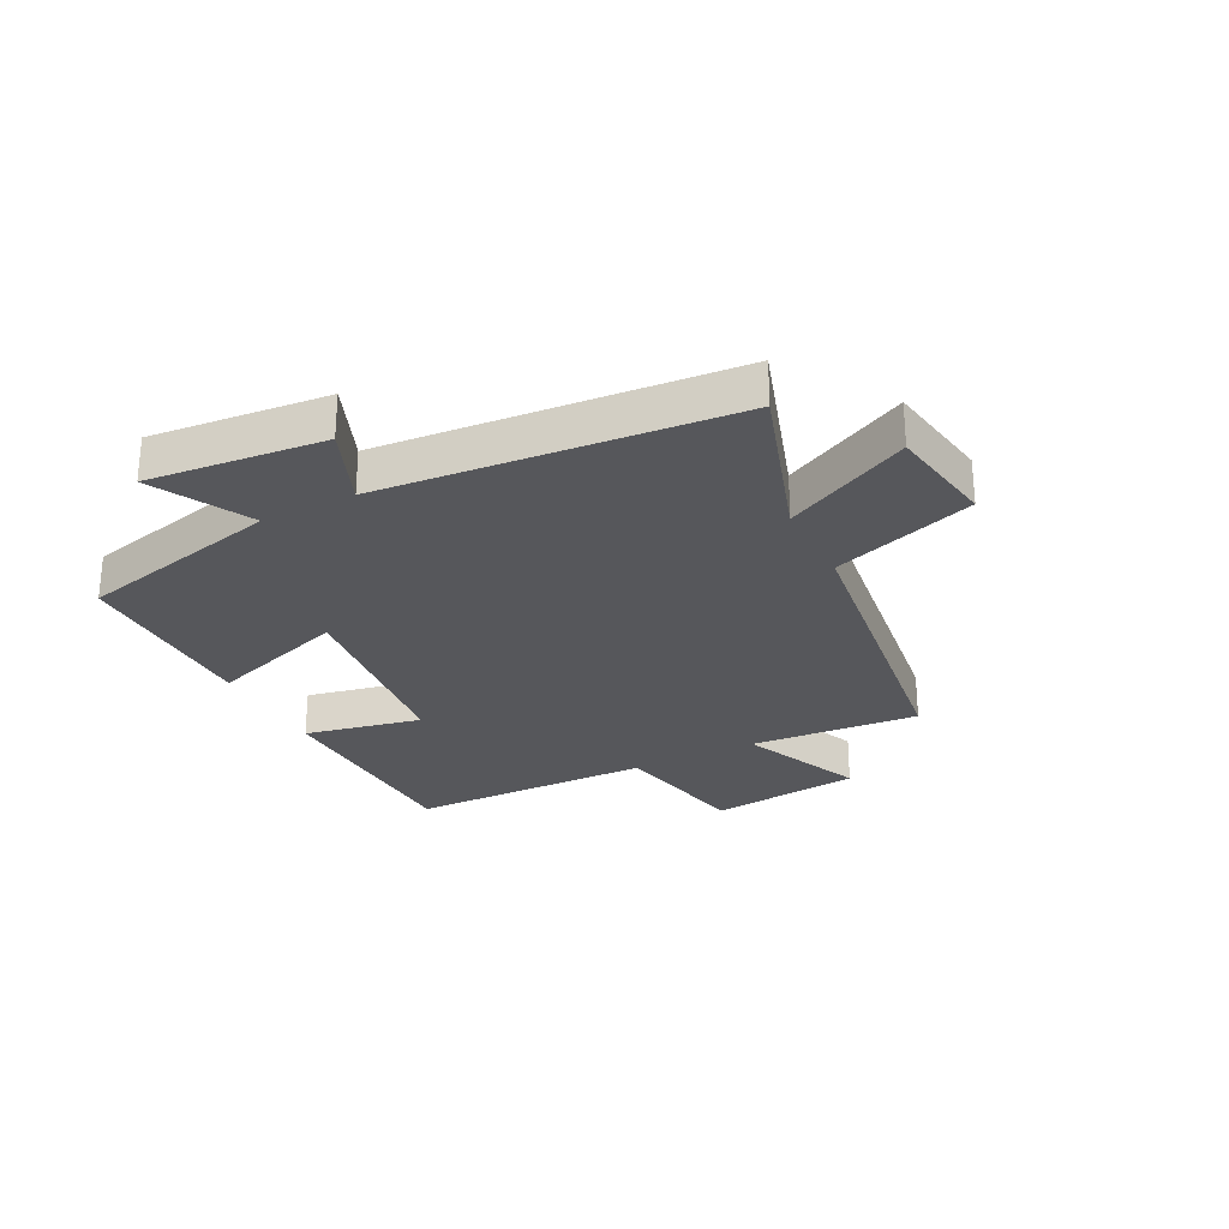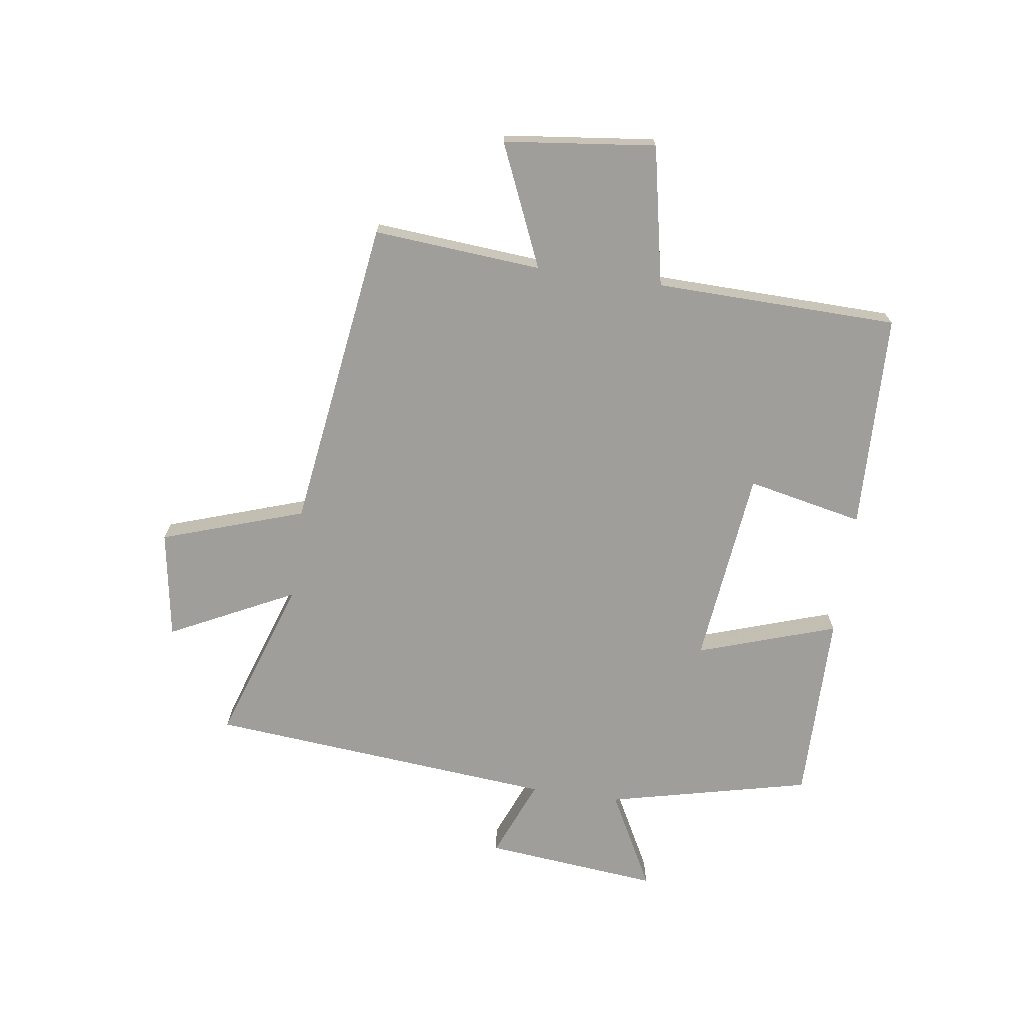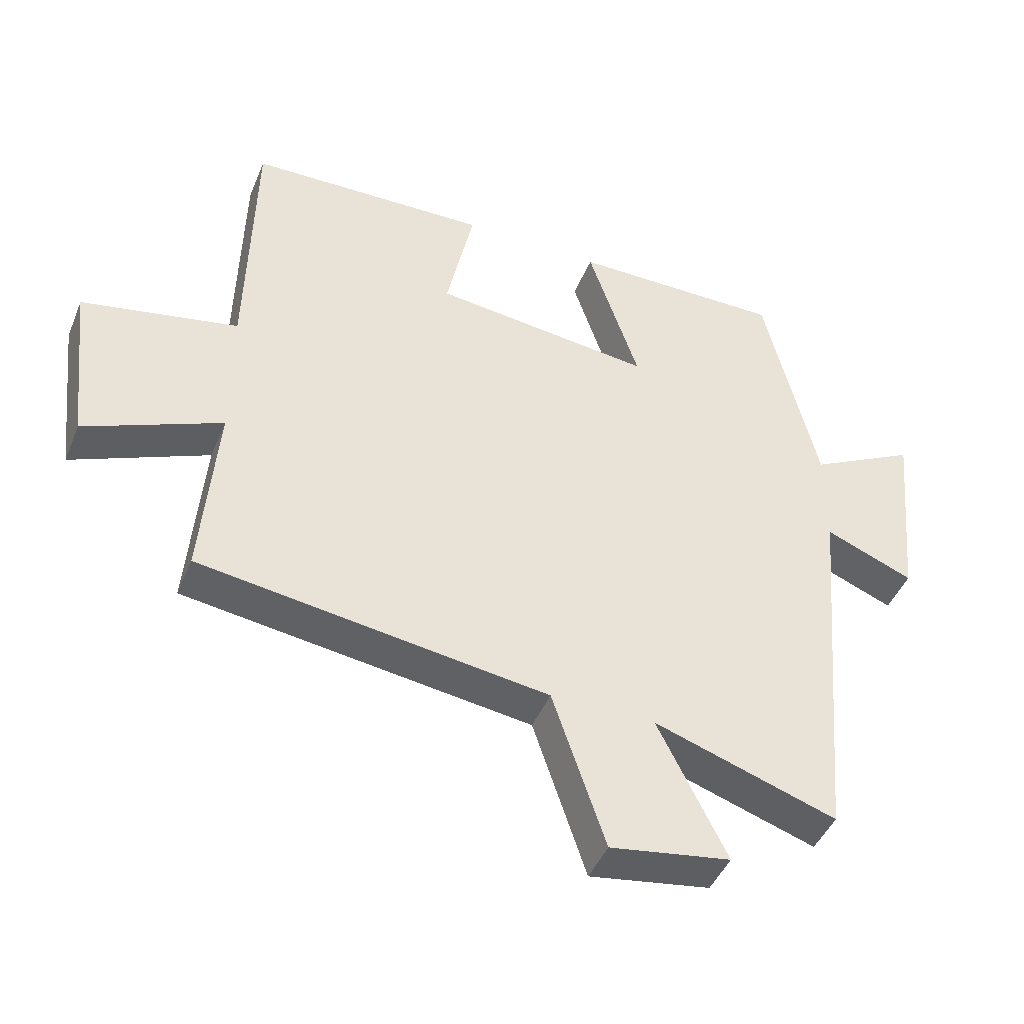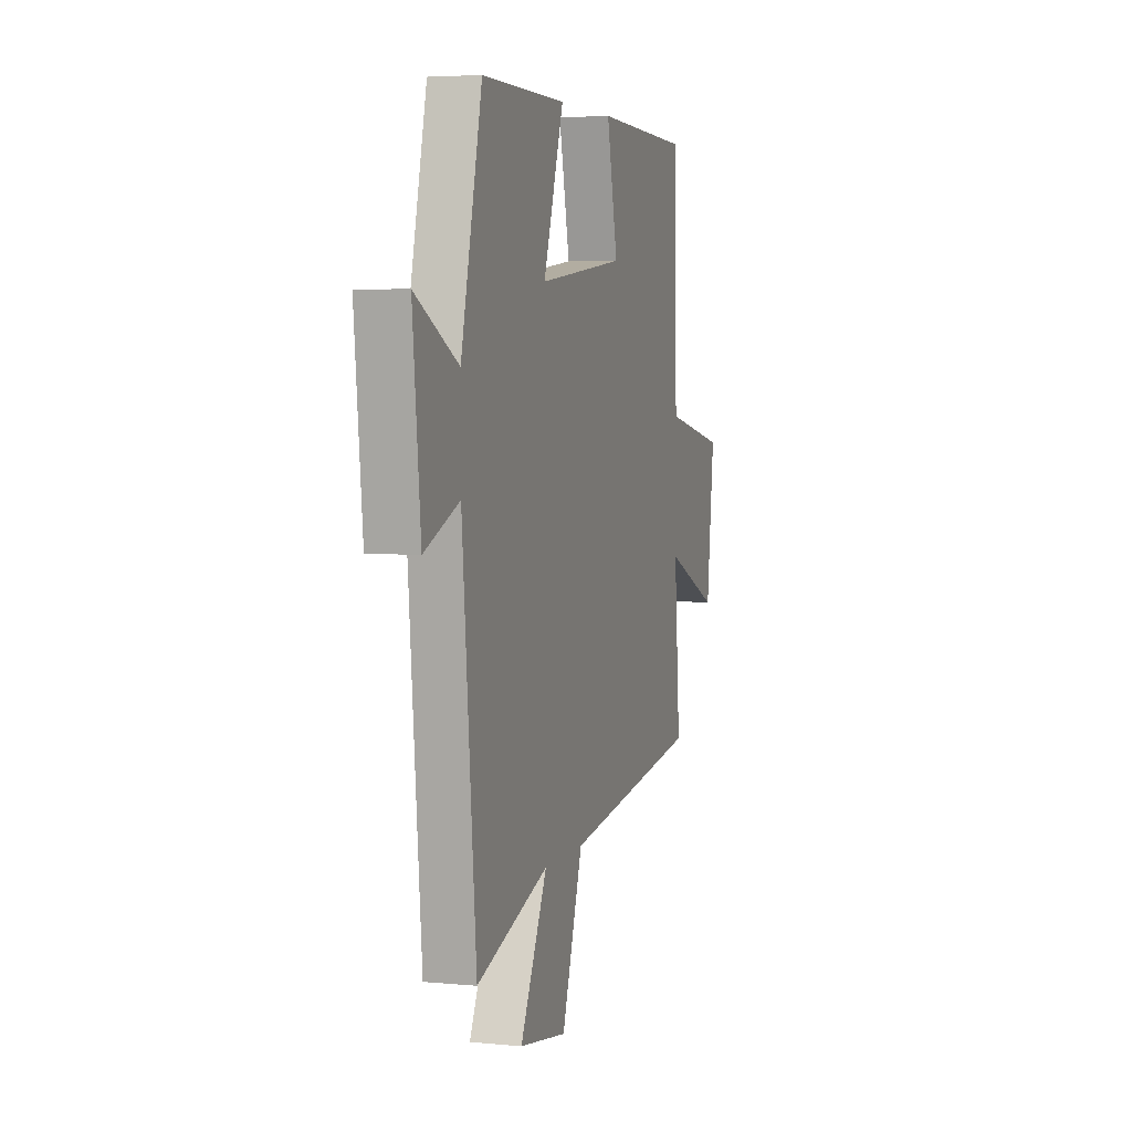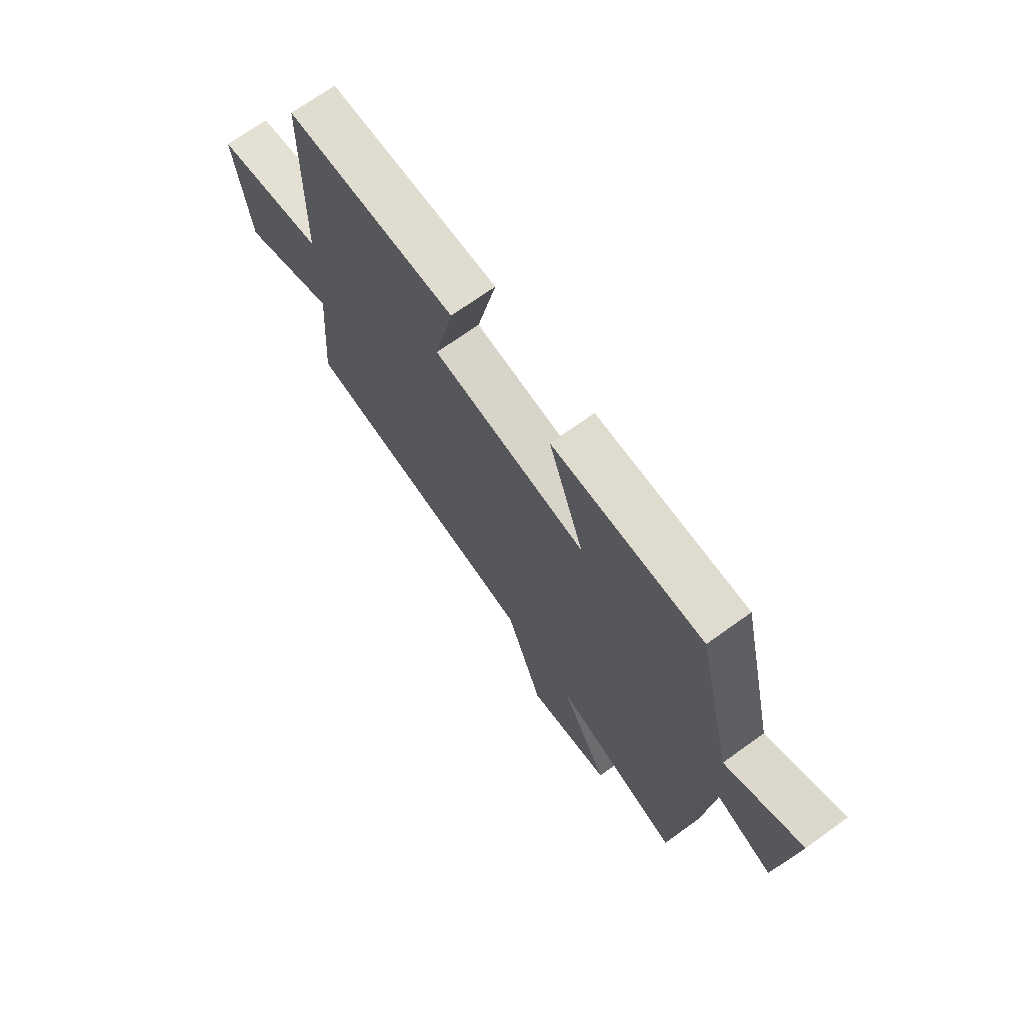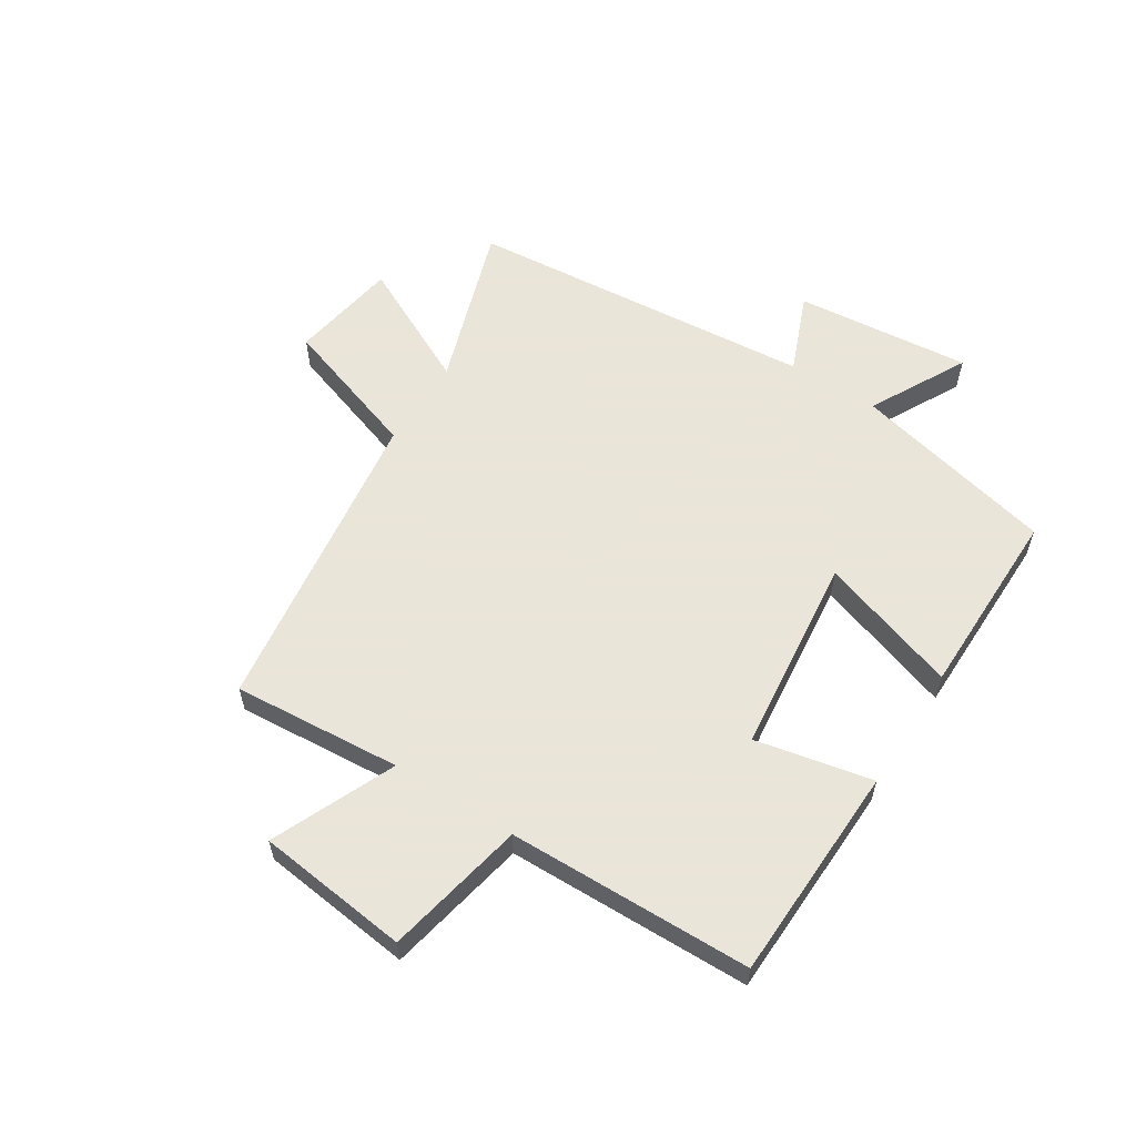
<metadata>
{"format":"obj","ext":"obj","renderer":"f3d","projection":"perspective","resolution":1024,"background":"white","views":[{"elev":-27.4,"azim":117.3,"up":"+Y"},{"elev":-70.8,"azim":-98.1,"up":"+Y"},{"elev":-44.9,"azim":-21.7,"up":"+Z"},{"elev":4.6,"azim":107.0,"up":"+Z"},{"elev":70.6,"azim":54.3,"up":"+Z"},{"elev":58.6,"azim":-57.4,"up":"+Y"}]}
</metadata>
<code>
v -0.523 0.07 -0.426
v -0.5 0.07 -0.14
v -0.708 0.07 -0.23
v -0.738 0.07 0.028
v -0.5 0.07 0.076
v -0.491 0.07 0.489
v -0.122 0.07 0.5
v -0.164 0.07 0.302
v 0.172 0.07 0.264
v 0.094 0.07 0.5
v 0.419 0.07 0.502
v 0.5 0.07 0.156
v 0.665 0.07 0.243
v 0.635 0.07 -0.055
v 0.5 0.07 0
v 0.447 0.07 -0.593
v 0.168 0.07 -0.5
v 0.273 0.07 -0.712
v 0.089 0.07 -0.742
v 0.008 0.07 -0.5
v -0.523 0 -0.426
v -0.5 0 -0.14
v -0.708 0 -0.23
v -0.738 0 0.028
v -0.5 0 0.076
v -0.491 0 0.489
v -0.122 0 0.5
v -0.164 0 0.302
v 0.172 0 0.264
v 0.094 0 0.5
v 0.419 0 0.502
v 0.5 0 0.156
v 0.665 0 0.243
v 0.635 0 -0.055
v 0.5 0 0
v 0.447 0 -0.593
v 0.168 0 -0.5
v 0.273 0 -0.712
v 0.089 0 -0.742
v 0.008 0 -0.5
f 17 18 19 20
f 17 20 1 2
f 15 16 17 2
f 12 13 14 15
f 11 12 15
f 10 11 15
f 9 10 15
f 8 9 15 2
f 7 8 2
f 6 7 2
f 5 6 2
f 2 3 4 5
f 40 39 38 37
f 22 21 40 37
f 22 37 36 35
f 35 34 33 32
f 35 32 31
f 35 31 30
f 35 30 29
f 22 35 29 28
f 22 28 27
f 22 27 26
f 22 26 25
f 25 24 23 22
f 1 21 22 2
f 2 22 23 3
f 3 23 24 4
f 4 24 25 5
f 5 25 26 6
f 6 26 27 7
f 7 27 28 8
f 8 28 29 9
f 9 29 30 10
f 10 30 31 11
f 11 31 32 12
f 12 32 33 13
f 13 33 34 14
f 14 34 35 15
f 15 35 36 16
f 16 36 37 17
f 17 37 38 18
f 18 38 39 19
f 19 39 40 20
f 20 40 21 1

</code>
